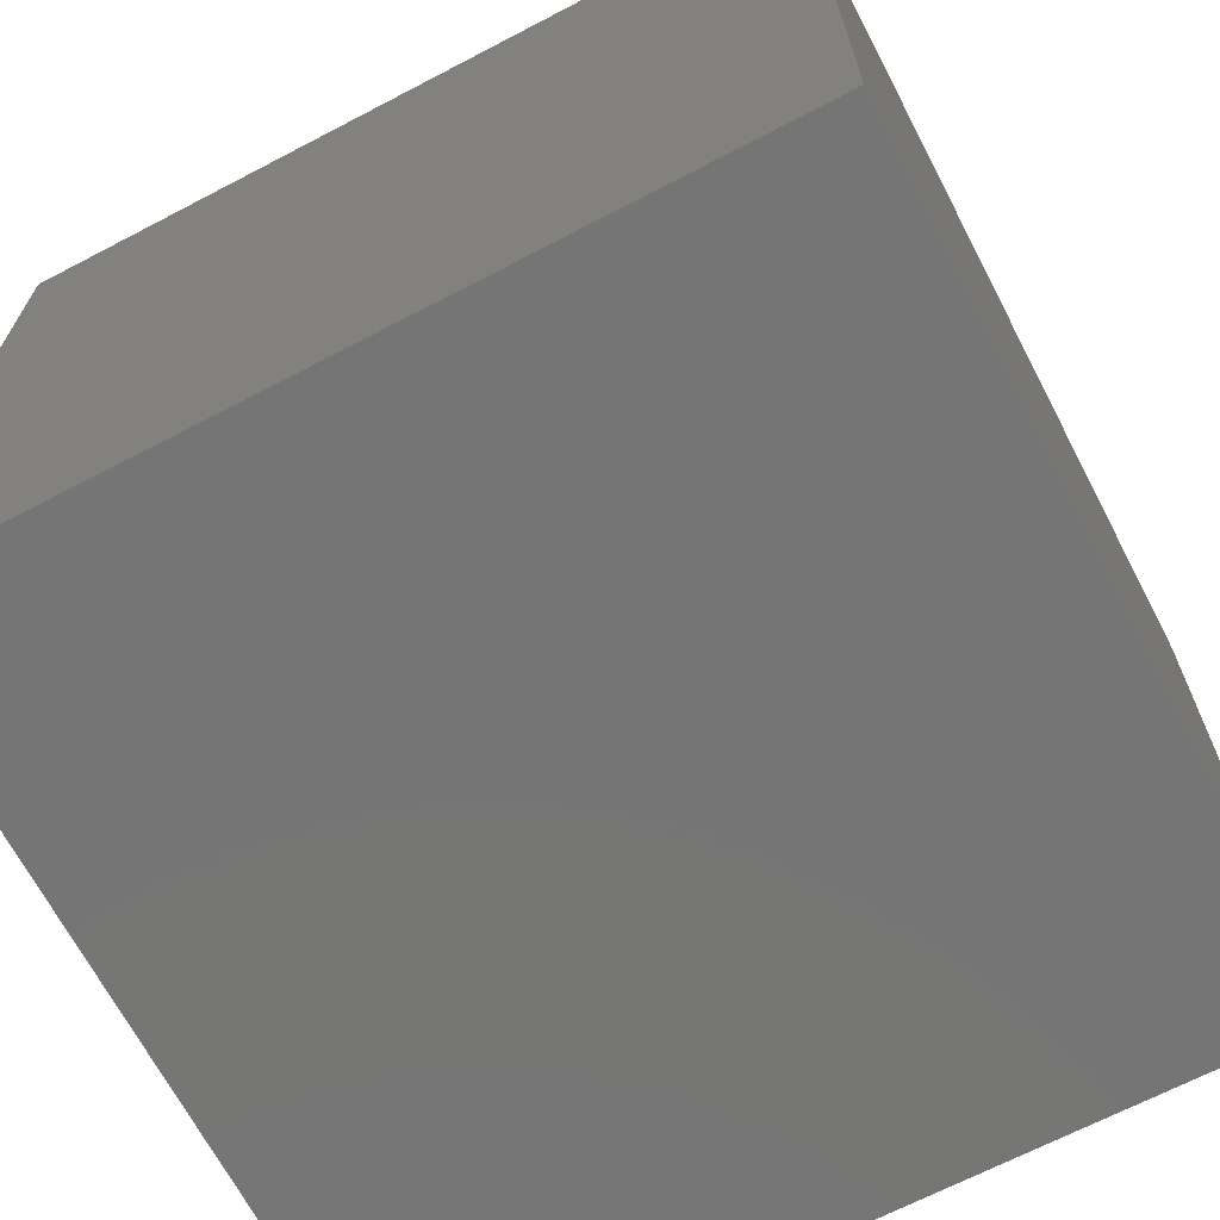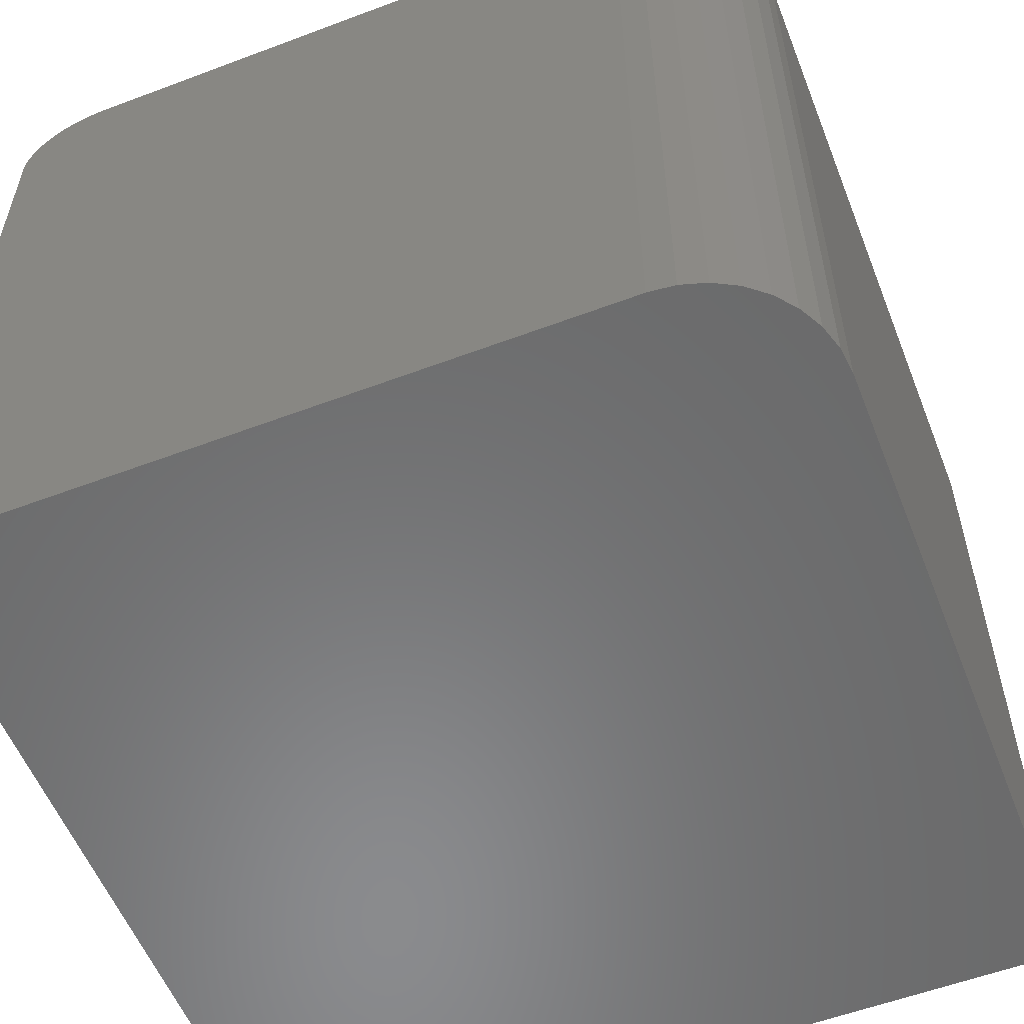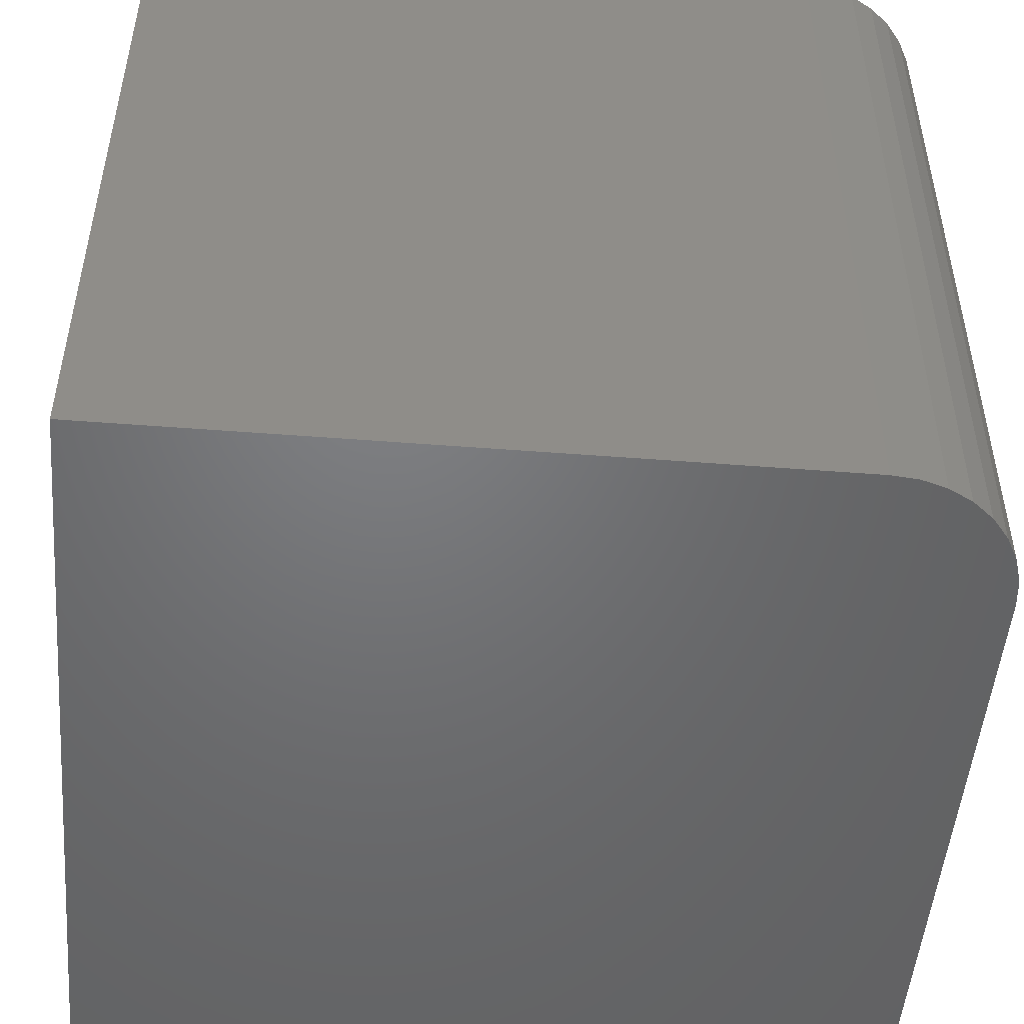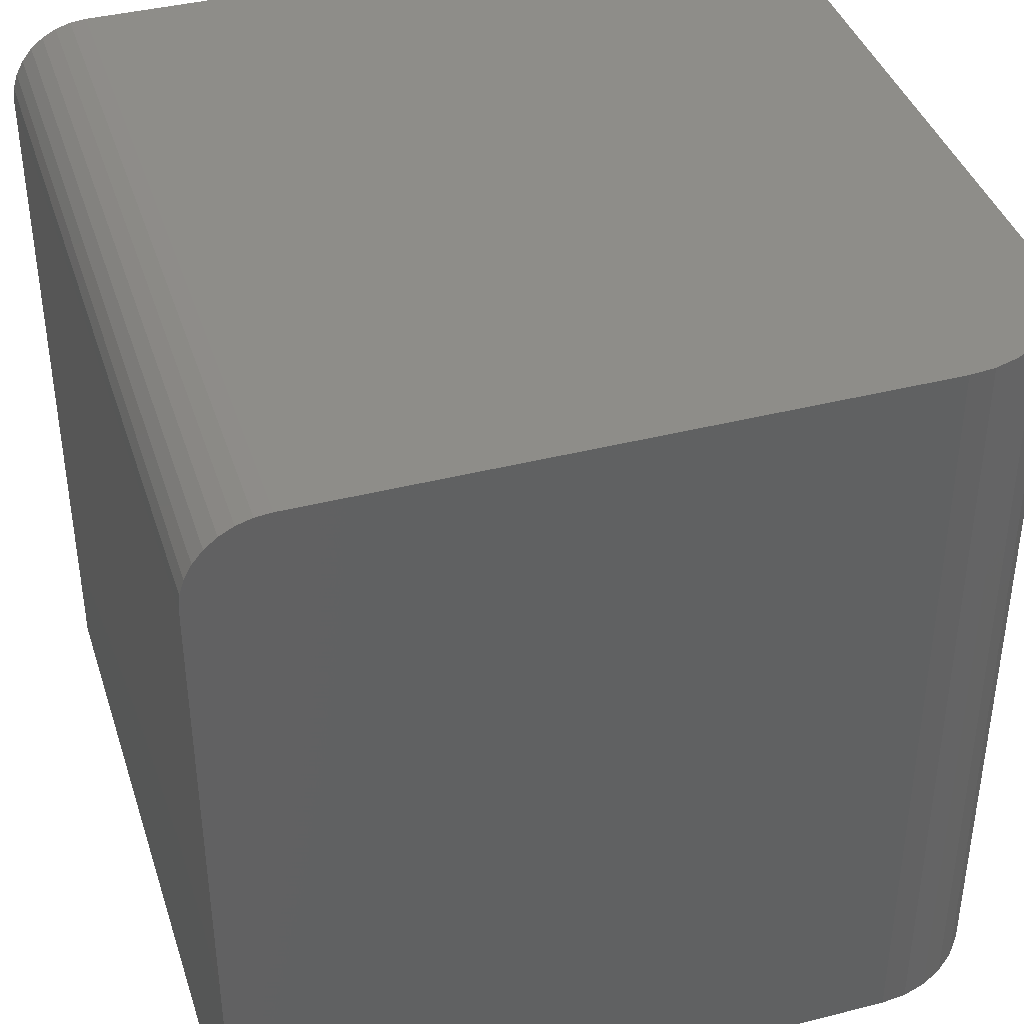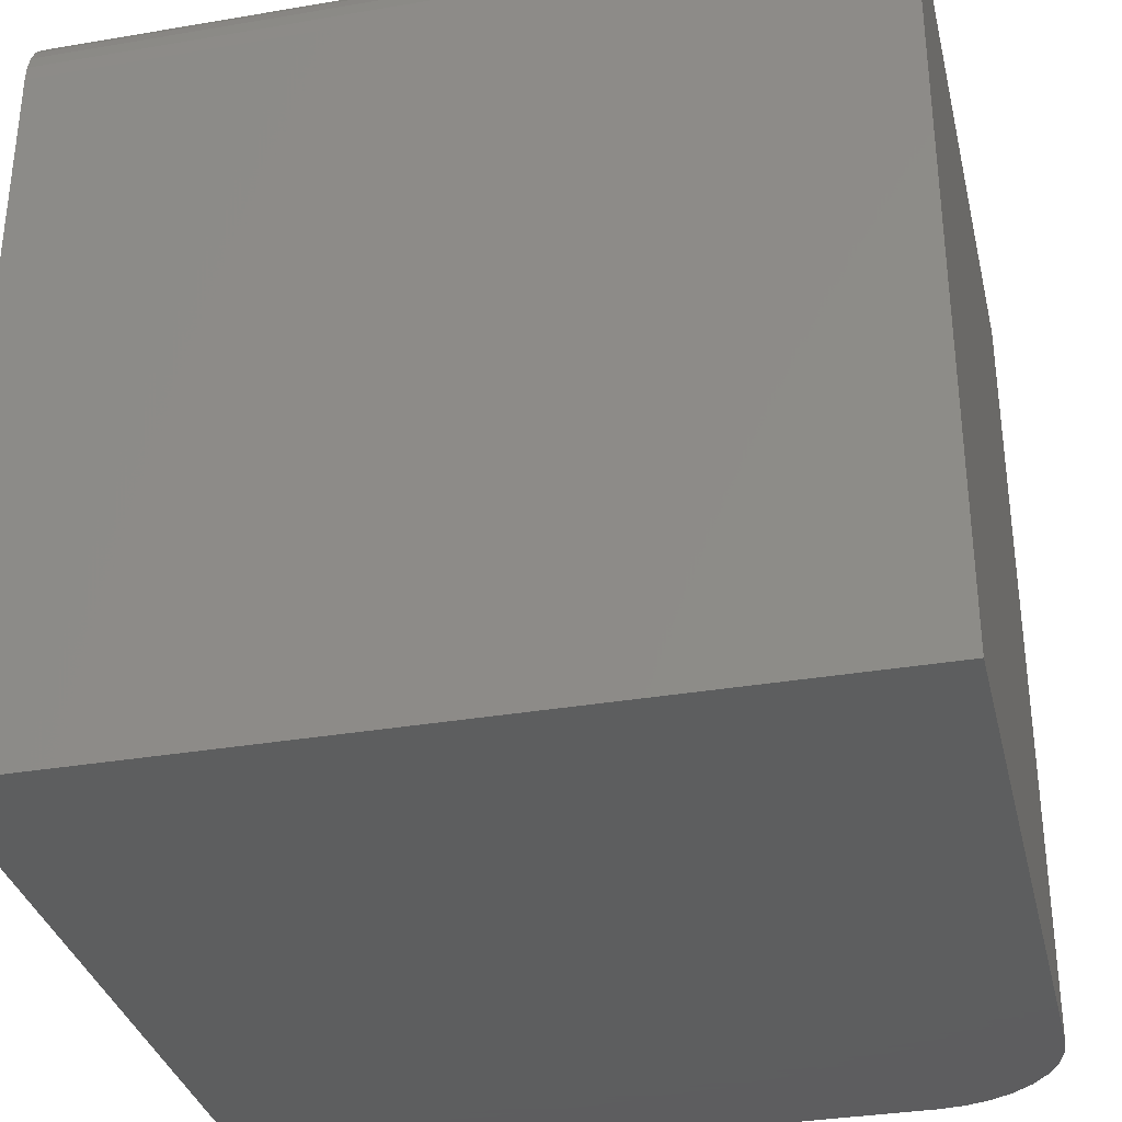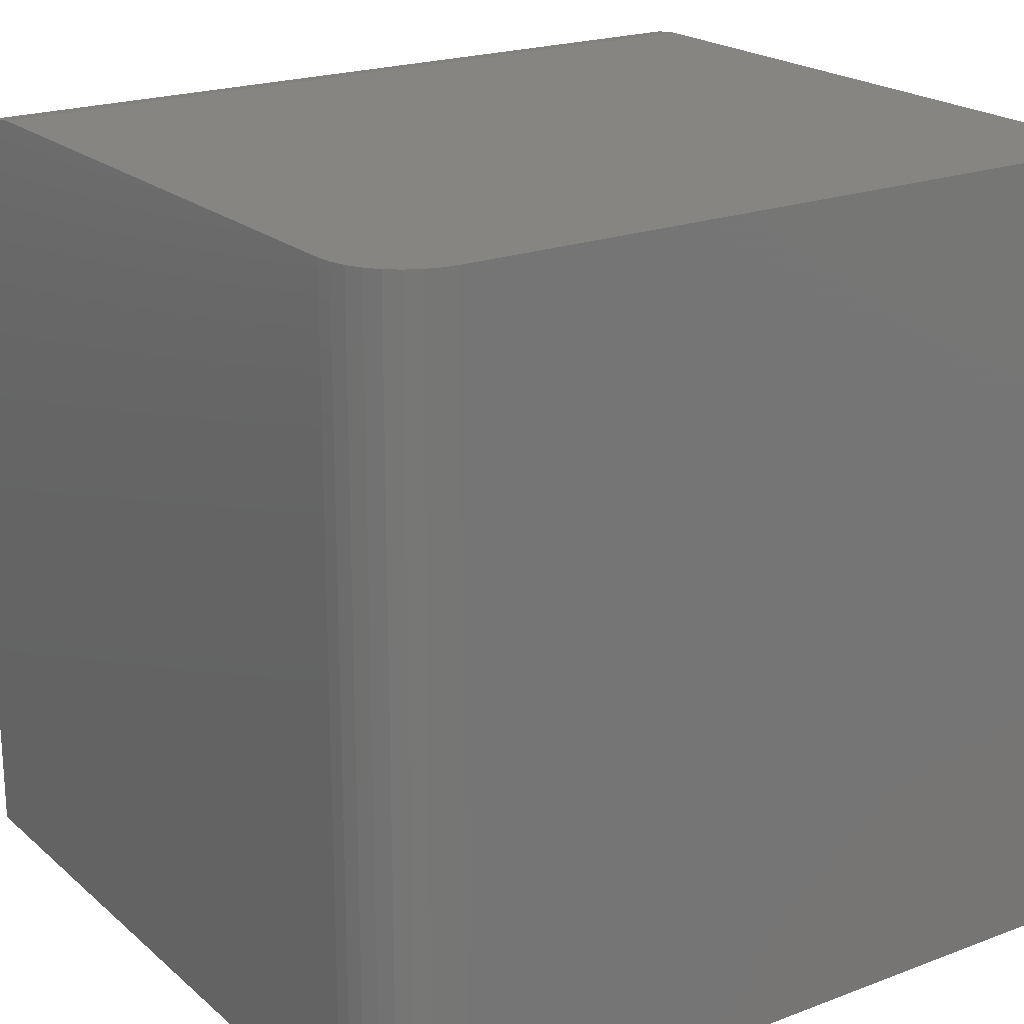
<metadata>
{"format":"stl","ext":"stl","renderer":"f3d","projection":"perspective","resolution":1024,"background":"white","views":[{"elev":-67.9,"azim":-152.4,"up":"+Y"},{"elev":-56.5,"azim":21.5,"up":"+Y"},{"elev":-49.9,"azim":-4.9,"up":"+Y"},{"elev":40.0,"azim":-17.4,"up":"+Y"},{"elev":-33.5,"azim":-76.9,"up":"+Y"},{"elev":20.9,"azim":-124.1,"up":"+Z"}]}
</metadata>
<code>
# stl→obj: 40 verts, 76 faces
v -0.3594 0.5781 0.5625
v 0.4922 0.5781 0.5625
v 0.5288 0.5781 0.5589
v 0.5639 0.5781 0.5482
v 0.5964 0.5781 0.5309
v 0.6248 0.5781 0.5076
v 0.6481 0.5781 0.4792
v 0.6654 0.5781 0.4468
v 0.6761 0.5781 0.4116
v 0.6797 0.5781 0.375
v 0.6797 0.5781 -0.5938
v -0.3594 0.5781 -0.5938
v -0.3822 0.5759 0.5625
v -0.4766 0.4609 0.5625
v -0.4766 -0.5781 0.5625
v 0.4922 -0.5781 0.5625
v -0.4042 0.5692 0.5625
v -0.4245 0.5584 0.5625
v -0.4422 0.5438 0.5625
v -0.4568 0.526 0.5625
v -0.4676 0.5058 0.5625
v -0.4743 0.4838 0.5625
v -0.4766 -0.5781 -0.5938
v 0.6797 -0.5781 -0.5938
v 0.6797 -0.5781 0.375
v 0.6761 -0.5781 0.4116
v 0.6654 -0.5781 0.4468
v 0.6481 -0.5781 0.4792
v 0.6248 -0.5781 0.5076
v 0.5964 -0.5781 0.5309
v 0.5639 -0.5781 0.5482
v 0.5288 -0.5781 0.5589
v -0.4766 0.4609 -0.5938
v -0.4743 0.4838 -0.5938
v -0.4676 0.5058 -0.5938
v -0.4568 0.526 -0.5938
v -0.4422 0.5438 -0.5938
v -0.4245 0.5584 -0.5938
v -0.4042 0.5692 -0.5938
v -0.3822 0.5759 -0.5938
f 1 2 3
f 1 3 4
f 1 4 5
f 1 5 6
f 1 6 7
f 1 7 8
f 1 8 9
f 1 9 10
f 1 10 11
f 1 11 12
f 2 1 13
f 14 15 16
f 14 16 2
f 14 2 13
f 14 13 17
f 14 17 18
f 14 18 19
f 14 19 20
f 14 20 21
f 14 21 22
f 15 23 24
f 15 24 25
f 15 25 26
f 15 26 27
f 15 27 28
f 15 28 29
f 15 29 30
f 15 30 31
f 15 31 32
f 15 32 16
f 11 10 24
f 24 10 25
f 2 16 3
f 3 16 32
f 3 32 4
f 4 32 31
f 4 31 5
f 5 31 30
f 5 30 6
f 6 30 29
f 6 29 7
f 7 29 28
f 7 28 8
f 8 28 27
f 8 27 9
f 9 27 26
f 9 26 10
f 10 26 25
f 14 33 15
f 15 33 23
f 33 34 35
f 33 35 36
f 33 36 37
f 33 37 38
f 33 38 39
f 33 39 40
f 33 40 12
f 33 12 11
f 33 11 24
f 33 24 23
f 1 12 13
f 13 12 40
f 13 40 17
f 17 40 39
f 17 39 18
f 18 39 38
f 18 38 19
f 19 38 37
f 19 37 20
f 20 37 36
f 20 36 21
f 21 36 35
f 21 35 22
f 22 35 34
f 22 34 14
f 14 34 33

</code>
